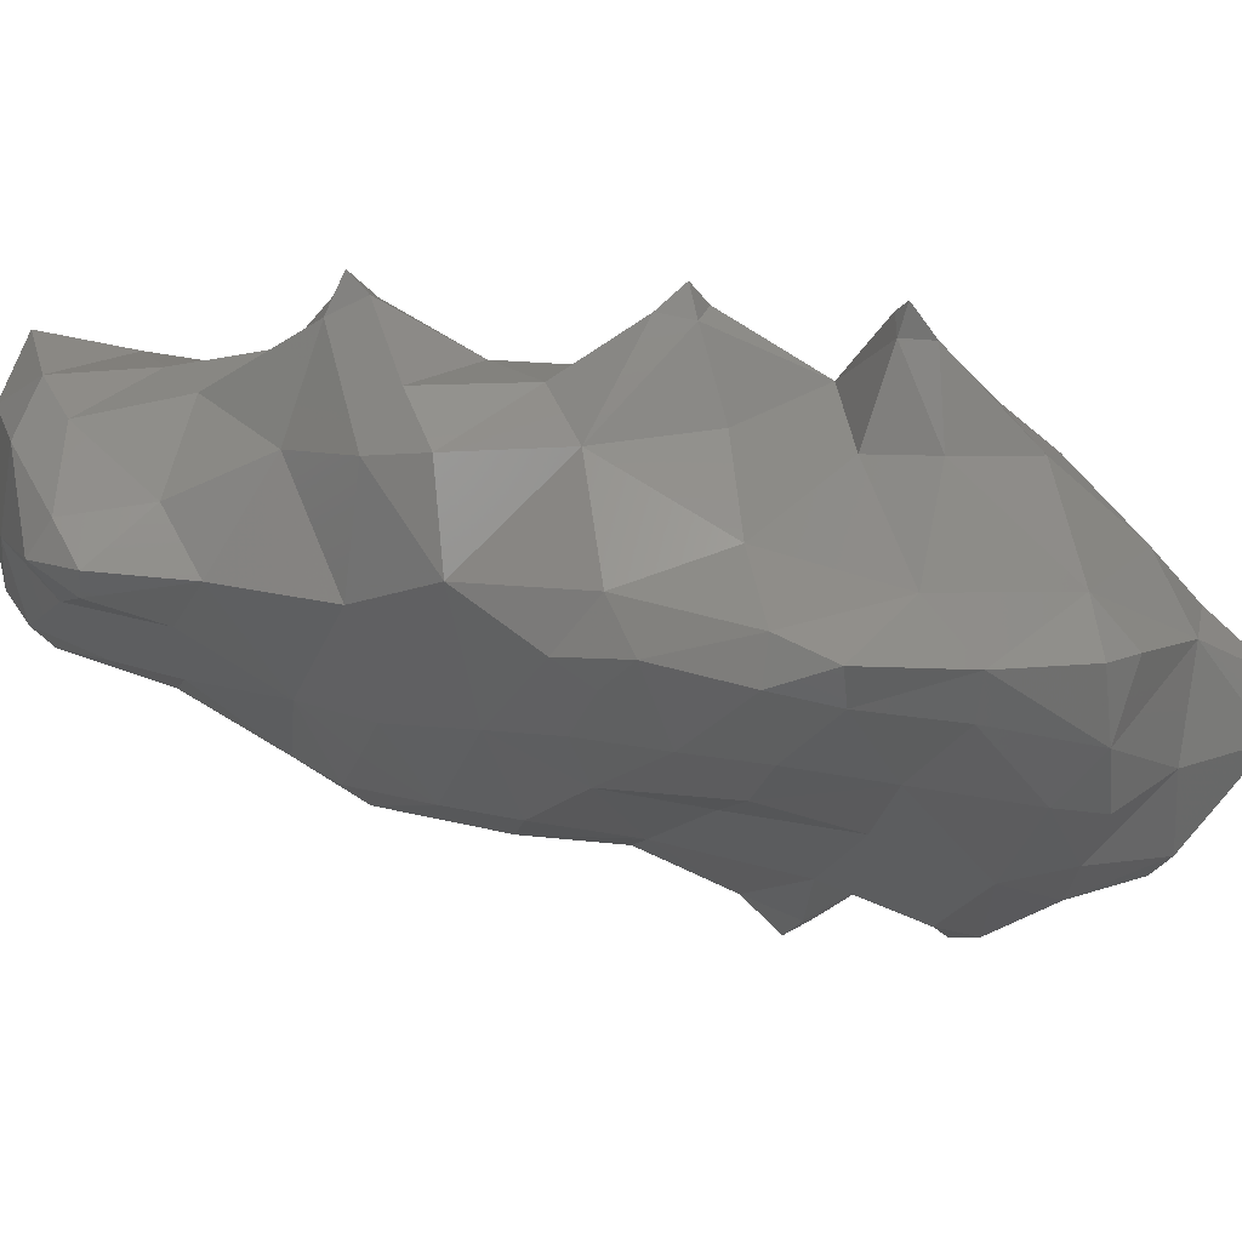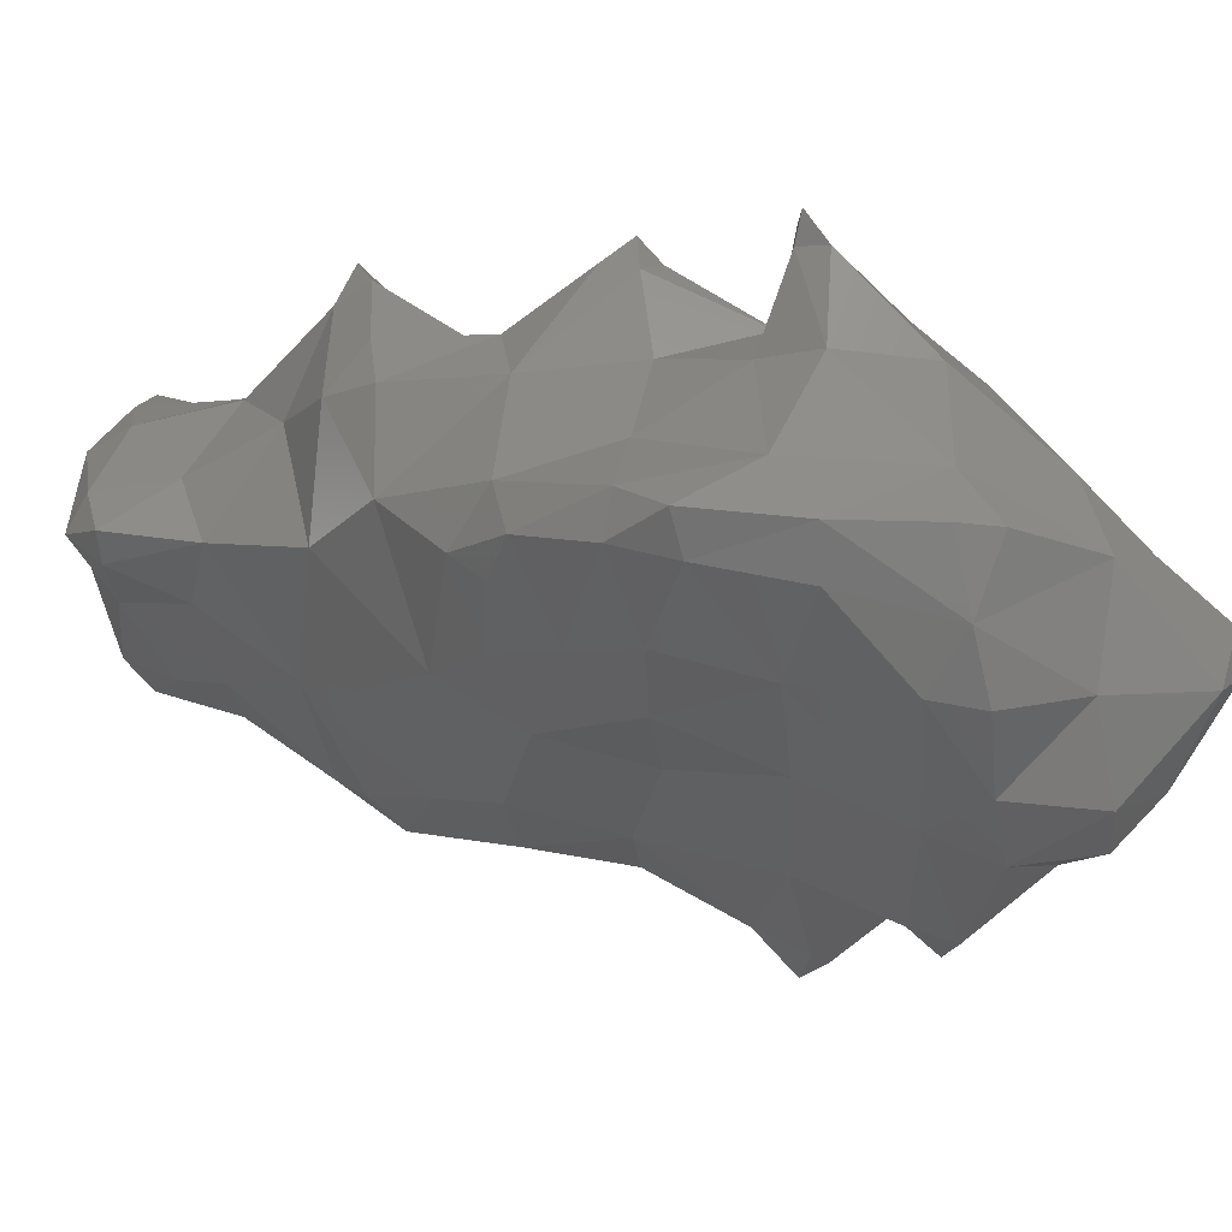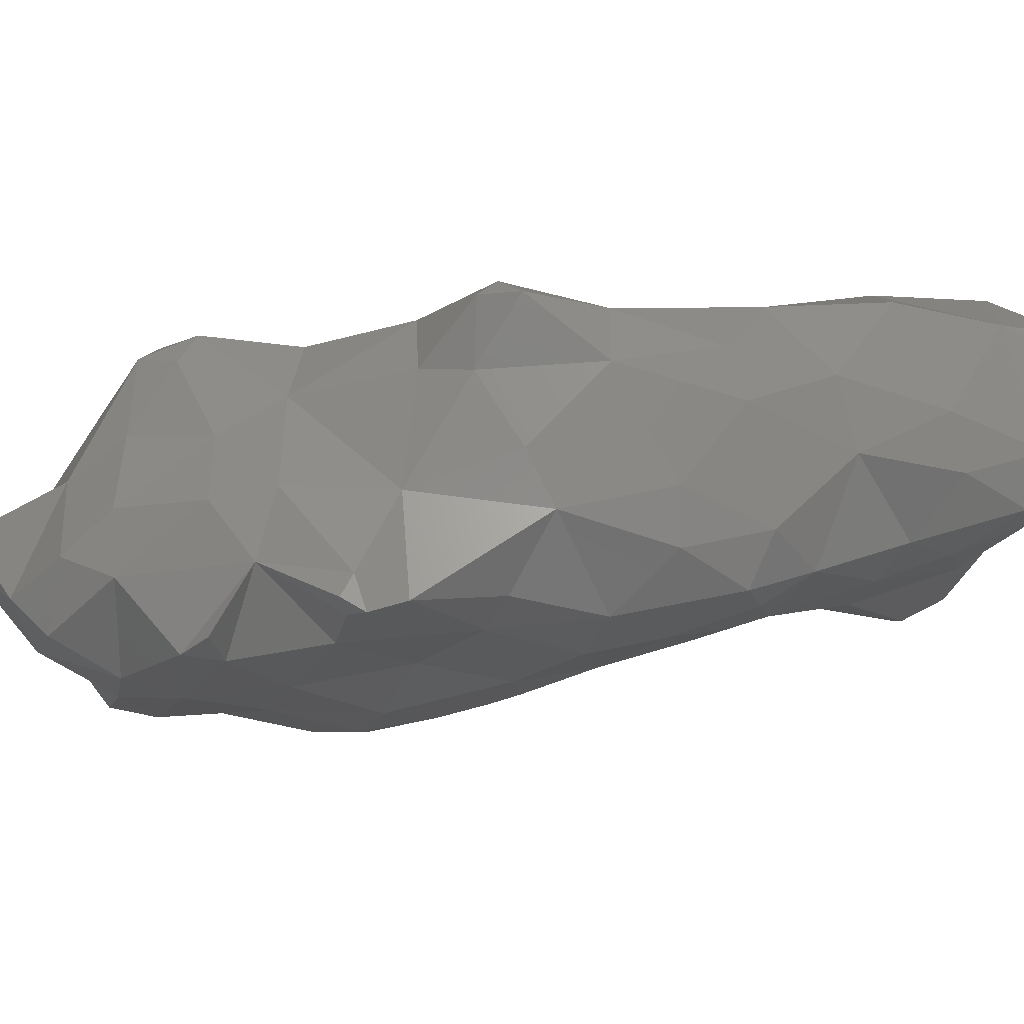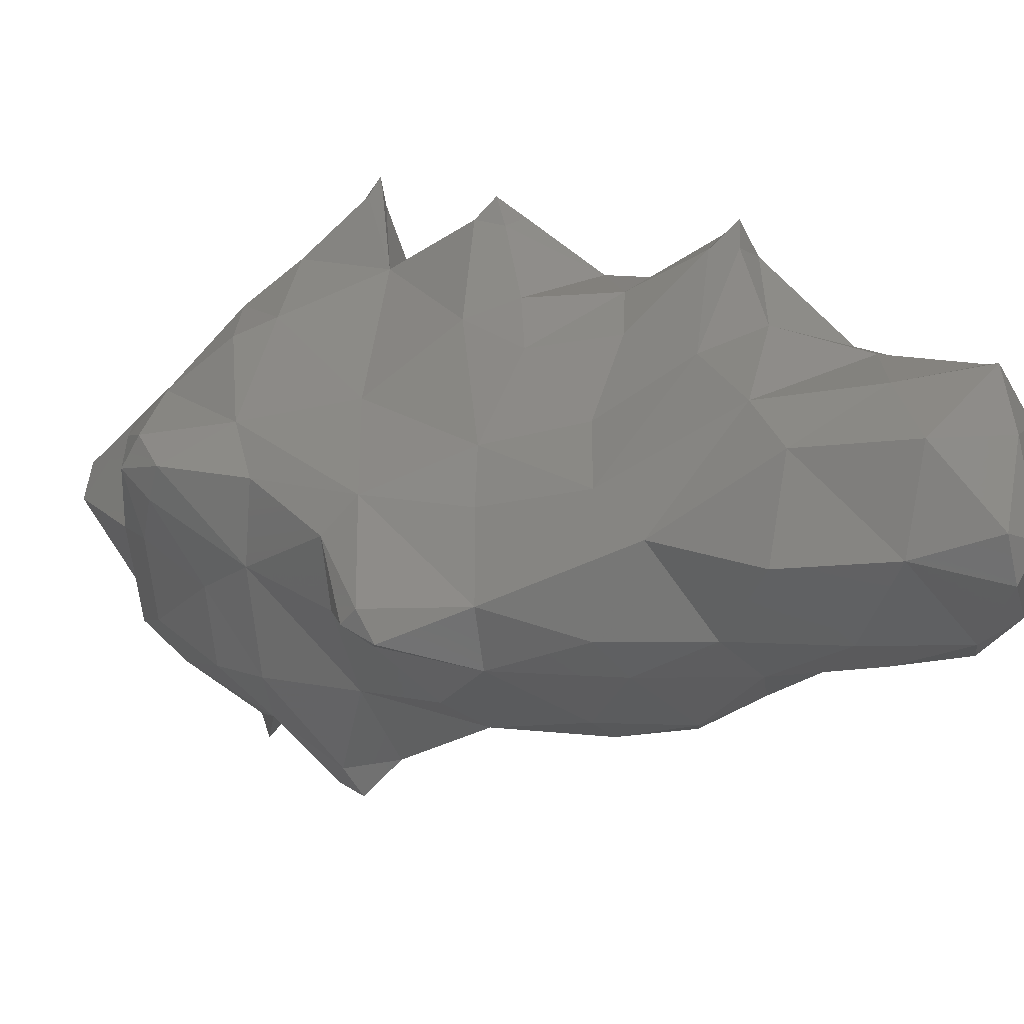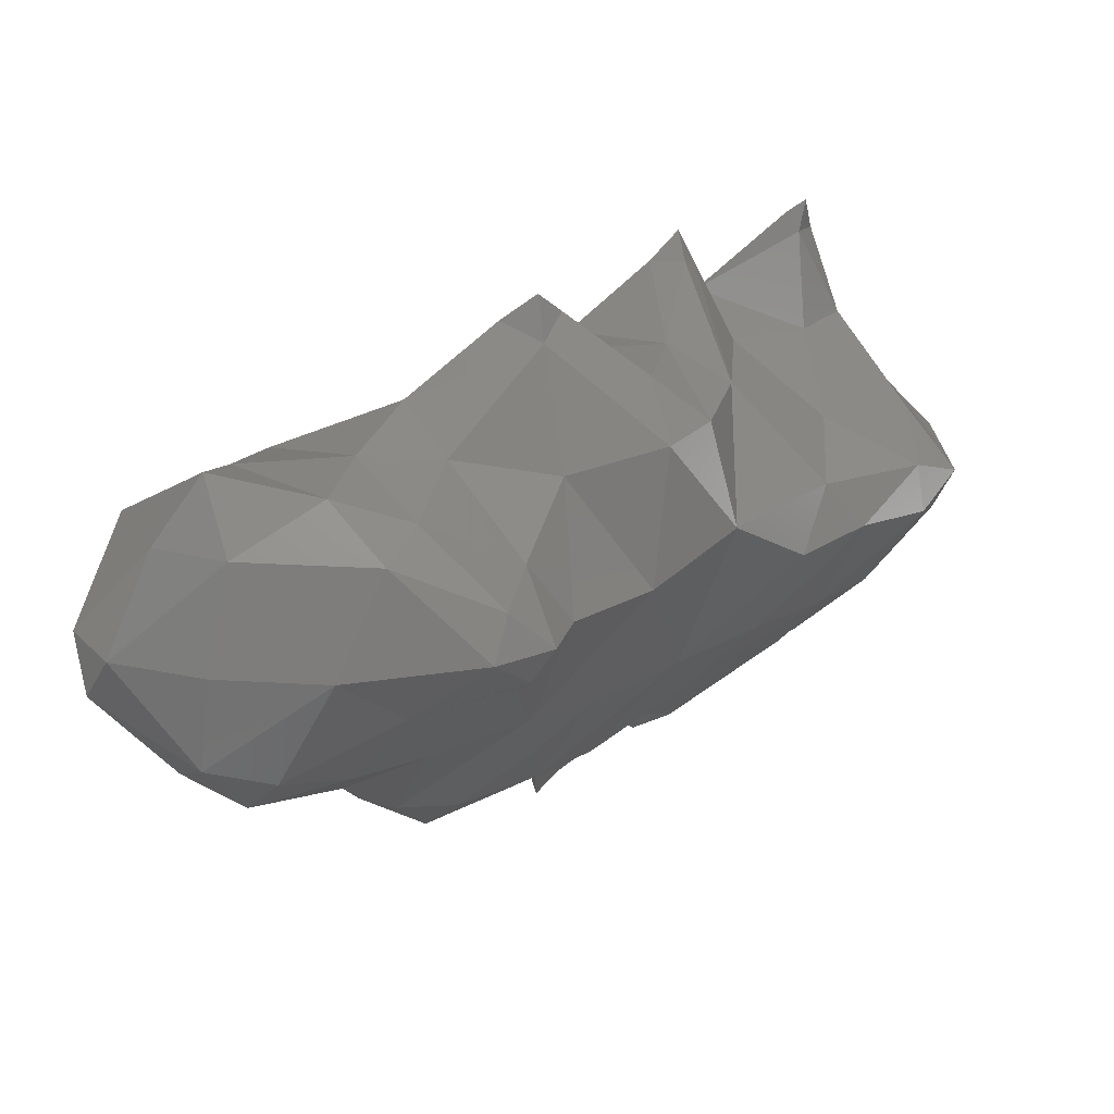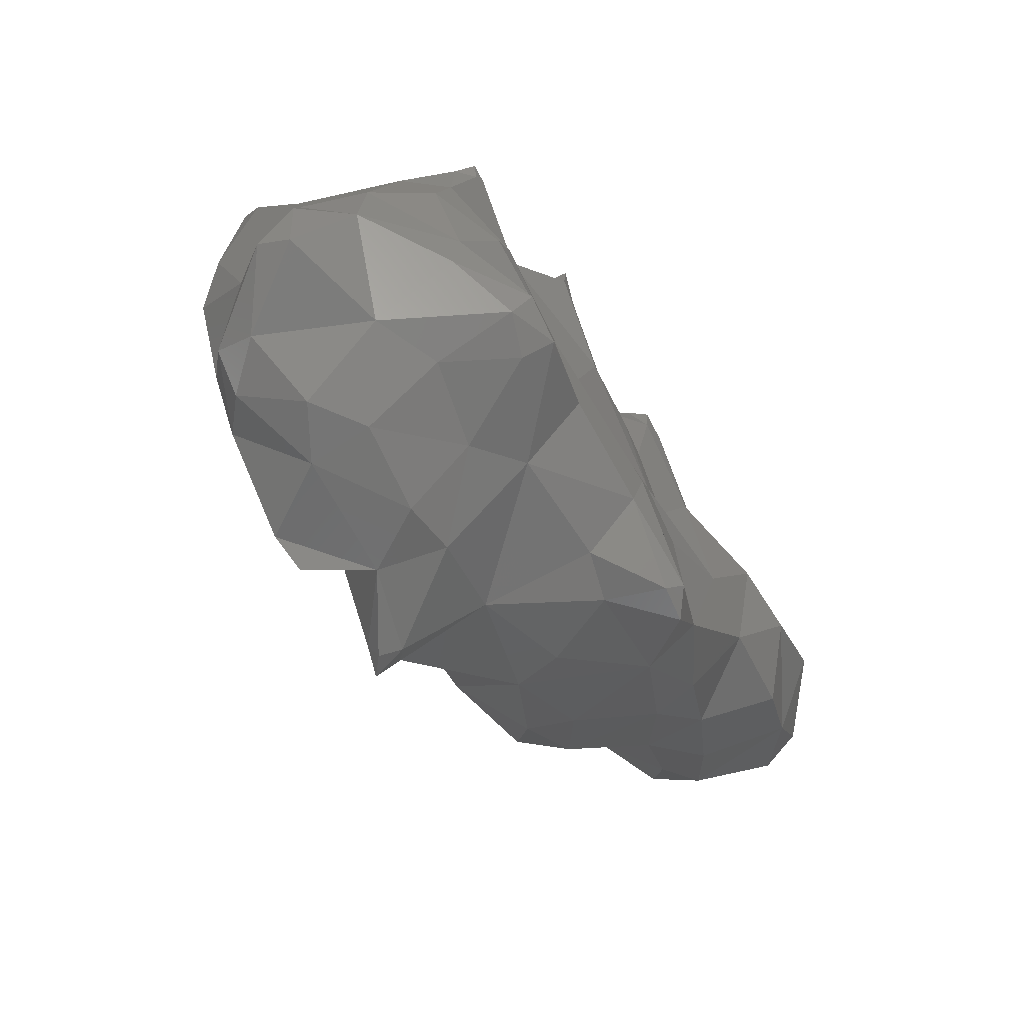
<metadata>
{"format":"stl","ext":"stl","renderer":"f3d","projection":"perspective","resolution":1024,"background":"white","views":[{"elev":15.9,"azim":-106.7,"up":"+Y"},{"elev":-2.3,"azim":-87.4,"up":"+Y"},{"elev":-58.3,"azim":64.0,"up":"+Y"},{"elev":15.4,"azim":93.1,"up":"+Y"},{"elev":18.6,"azim":178.3,"up":"+Y"},{"elev":64.9,"azim":31.8,"up":"+Z"}]}
</metadata>
<code>
# stl→obj: 178 verts, 352 faces
v 117.7 192.1 114.6
v 117.5 191.7 114.9
v 117.3 191.9 114.7
v 117.9 191.9 114.9
v 115.9 192.8 114.5
v 115.6 192.5 114.9
v 115.5 192.8 114.8
v 116.9 192.7 114.5
v 116.4 192.3 114.8
v 117.7 192.7 114.5
v 118.5 192.5 114.8
v 118.3 192.8 114.6
v 115.8 193.1 114.7
v 116.3 193.6 114.9
v 116.5 193.4 114.6
v 117.5 193.5 114.6
v 118 193.5 114.7
v 118.6 192.9 114.8
v 116.9 193.8 114.8
v 117.7 194 114.9
v 116.8 191.7 115.2
v 116.9 191.5 115.7
v 116.3 191.7 115.6
v 117.6 191.6 115.6
v 117.9 191.9 115.8
v 115.7 192.3 115.5
v 115.3 192.7 115.6
v 118.5 192.7 115.6
v 115.6 193.2 115.4
v 116.2 193.8 115.8
v 118.3 193.6 115.4
v 116.8 193.9 115.7
v 117.6 193.8 115.6
v 116.6 191 116.4
v 116.4 190.6 117
v 116.1 190.9 116.7
v 116.8 190.8 117
v 115.6 191.7 116.3
v 115.6 191.3 116.7
v 115.2 191.6 116.8
v 117.4 191.5 116.5
v 117.8 191.9 116.9
v 114.7 192.6 116.5
v 118.3 192.6 116.5
v 114.6 193.6 116.6
v 114.1 192.9 117
v 114.3 193.7 117
v 115.4 193.5 116.2
v 118 193.4 116.4
v 114.7 194 116.9
v 115.4 194.5 116.8
v 115.5 194.4 116.5
v 116.5 194 116.5
v 115.8 194.5 116.7
v 117.4 193.6 116.7
v 115.5 194.7 116.7
v 115.5 190.9 117.3
v 115.7 190.5 117.9
v 115.1 190.9 117.8
v 116.5 190.6 117.6
v 116.9 190.9 117.8
v 114.5 191.7 117.3
v 114.3 191.3 118
v 113.9 191.8 117.7
v 117.5 191.4 117.5
v 117.7 191.8 117.8
v 113.6 192.5 117.5
v 113.4 192.3 117.8
v 113.1 192.6 118
v 117.8 192.6 117.4
v 113.4 193 117.8
v 114.1 193.7 117.9
v 116.5 193.8 117
v 115.9 193.8 117.6
v 116.5 193.2 117.9
v 117.3 192.9 117.8
v 114.6 194 117.8
v 115.4 194.1 117.6
v 115.6 194.5 116.9
v 115.6 190.4 118.7
v 115.1 190.6 118.7
v 116.4 190.6 118.7
v 117.3 191.4 118.7
v 113.3 191.9 118.3
v 113.5 191.4 118.8
v 112.9 191.9 118.8
v 114.3 191.1 118.9
v 117.5 192 118.7
v 112.5 192.5 118.6
v 112.4 192.4 119.1
v 112.2 192.7 119
v 116.9 192.6 118.8
v 112.6 192.9 118.7
v 113.3 193.2 118.7
v 114 193.8 118.9
v 115.8 193.7 118.4
v 116.4 193 118.8
v 114.4 194.5 118.5
v 114.3 194.4 118.8
v 114.6 194.5 118.6
v 115.3 194 118.5
v 114.4 194.7 118.7
v 115.5 190 119.5
v 115.5 189.6 119.8
v 115.3 189.8 119.9
v 115.6 189.9 120
v 114.6 190.4 119.7
v 115.9 190.8 119.8
v 116.6 190.9 119.1
v 113.6 191.1 119.7
v 112.9 191.6 119.7
v 116.8 191.4 119.6
v 117.5 191.7 119.5
v 117.4 191.9 119.6
v 112.3 192.2 119.9
v 112.2 192.6 119.9
v 116.5 192.6 119.7
v 112.5 193 119.6
v 113.4 193.7 119.5
v 113 193.8 120
v 115.3 193.8 119
v 114.2 194 119.7
v 115.4 193.2 119.8
v 113.4 194.4 119.8
v 113.3 194.4 120
v 113.5 194.6 119.8
v 114.5 194.5 118.9
v 113.3 194.7 119.8
v 115.5 189.8 120
v 114.6 189.8 120.8
v 114.3 190 120.9
v 114.3 190.1 120.5
v 113.4 190.7 120.6
v 113.5 190.5 121.1
v 113 190.9 121
v 115.2 190.2 120.6
v 115.6 190.7 120.7
v 112.5 191.5 120.5
v 112.5 191.5 120.9
v 112.3 192 120.8
v 116.5 191.6 119.9
v 115.8 191.8 120.7
v 117.2 191.8 119.8
v 112.1 192.6 120.7
v 116.6 192.3 120
v 115.8 192.6 120.7
v 112.5 193 120.7
v 113.2 193.7 120.7
v 114.4 193.6 120.6
v 115.3 192.9 120.9
v 113.5 194 120.5
v 113.5 194.5 119.9
v 113.6 190.6 121.8
v 113.2 190.8 121.8
v 114.4 190.5 121.5
v 115.2 190.7 121.1
v 114.7 190.9 121.7
v 112.9 191.6 121.6
v 115.3 191.5 121.2
v 114.9 191.7 121.8
v 112.3 192.6 121
v 113 192.4 121.8
v 115.4 192.2 121.6
v 115.5 192.6 121.5
v 113.3 193 121.5
v 113.6 193.6 121
v 114.3 192.9 121.6
v 114.4 193.4 121
v 115.2 192.8 121.7
v 113.5 191 122.1
v 114.2 190.8 121.9
v 113.4 191.7 122.6
v 113.2 191.6 122.4
v 114.3 191.7 122.1
v 113.3 192 122.5
v 113.6 192.5 122.1
v 114.5 192.6 122
v 115.2 192.4 121.9
f 1 2 3
f 2 1 4
f 5 6 7
f 5 8 9
f 6 5 9
f 3 9 8
f 3 8 1
f 1 8 10
f 11 4 1
f 11 1 12
f 12 1 10
f 5 7 13
f 13 14 15
f 13 15 5
f 5 15 8
f 10 8 16
f 16 8 15
f 17 18 12
f 17 12 16
f 16 12 10
f 11 12 18
f 15 14 19
f 16 15 19
f 20 16 19
f 17 16 20
f 21 22 23
f 21 3 2
f 21 2 22
f 22 2 24
f 24 2 4
f 25 24 4
f 6 26 27
f 7 6 27
f 23 9 21
f 23 26 9
f 26 6 9
f 3 21 9
f 4 28 25
f 11 28 4
f 7 27 29
f 13 7 29
f 29 14 13
f 30 14 29
f 18 31 28
f 17 31 18
f 28 11 18
f 14 30 32
f 19 14 32
f 20 19 33
f 19 32 33
f 31 17 20
f 33 31 20
f 34 35 36
f 35 34 37
f 38 39 40
f 36 39 38
f 34 36 38
f 34 38 23
f 34 23 22
f 34 41 37
f 34 22 41
f 22 24 41
f 41 24 25
f 42 41 25
f 38 40 43
f 38 43 27
f 38 27 26
f 23 38 26
f 25 44 42
f 28 44 25
f 45 43 46
f 47 45 46
f 27 48 29
f 27 43 48
f 43 45 48
f 29 48 30
f 28 49 44
f 31 49 28
f 45 47 50
f 50 51 52
f 50 52 45
f 45 52 48
f 30 48 52
f 30 52 53
f 30 53 32
f 53 52 54
f 33 32 55
f 32 53 55
f 49 31 33
f 55 49 33
f 52 51 56
f 54 52 56
f 57 58 59
f 57 36 35
f 57 35 58
f 58 35 60
f 60 35 37
f 61 60 37
f 62 63 64
f 59 63 62
f 57 59 62
f 57 62 40
f 57 40 39
f 36 57 39
f 37 65 61
f 41 65 37
f 65 41 42
f 66 65 42
f 67 68 69
f 64 68 67
f 62 64 67
f 62 67 46
f 62 46 43
f 40 62 43
f 70 42 44
f 70 66 42
f 67 69 71
f 71 46 67
f 71 72 46
f 72 47 46
f 73 74 75
f 73 76 55
f 75 76 73
f 70 55 76
f 70 49 55
f 70 44 49
f 47 72 77
f 50 47 77
f 51 78 79
f 51 50 78
f 50 77 78
f 74 79 78
f 73 79 74
f 73 54 79
f 73 53 54
f 55 53 73
f 51 79 56
f 54 56 79
f 58 80 81
f 59 58 81
f 60 82 58
f 58 82 80
f 82 60 61
f 83 82 61
f 84 85 86
f 84 64 63
f 84 63 85
f 85 63 87
f 81 63 59
f 87 63 81
f 65 83 61
f 83 65 66
f 88 83 66
f 89 90 91
f 86 90 89
f 84 86 89
f 84 89 69
f 84 69 68
f 64 84 68
f 76 92 88
f 76 88 70
f 70 88 66
f 89 91 93
f 69 89 93
f 69 93 71
f 71 93 94
f 94 72 71
f 95 72 94
f 75 96 97
f 74 96 75
f 92 76 97
f 97 76 75
f 98 77 72
f 98 72 99
f 99 72 95
f 100 77 98
f 100 101 77
f 101 78 77
f 96 74 78
f 101 96 78
f 98 99 102
f 100 98 102
f 103 104 105
f 104 103 106
f 103 105 107
f 103 107 81
f 103 81 80
f 103 80 82
f 103 82 108
f 103 108 106
f 108 82 109
f 82 83 109
f 85 110 111
f 86 85 111
f 110 87 107
f 110 85 87
f 81 107 87
f 109 112 108
f 83 112 109
f 83 113 112
f 113 83 88
f 114 113 88
f 90 115 116
f 91 90 116
f 111 90 86
f 115 90 111
f 88 117 114
f 92 117 88
f 91 116 118
f 93 91 118
f 119 118 120
f 119 94 118
f 94 93 118
f 94 119 95
f 121 122 123
f 121 97 96
f 121 123 97
f 123 117 97
f 117 92 97
f 124 119 120
f 125 124 120
f 124 122 119
f 124 126 122
f 119 122 95
f 127 99 122
f 95 122 99
f 121 127 122
f 121 100 127
f 121 101 100
f 96 101 121
f 124 125 128
f 99 127 102
f 124 128 126
f 100 102 127
f 129 105 104
f 130 131 132
f 104 106 129
f 133 134 135
f 131 134 133
f 132 131 133
f 132 133 110
f 132 110 107
f 132 136 130
f 132 107 136
f 129 136 105
f 105 136 107
f 136 129 106
f 136 106 137
f 137 106 108
f 138 139 140
f 135 139 138
f 133 135 138
f 133 138 111
f 133 111 110
f 141 108 112
f 141 142 108
f 142 137 108
f 112 113 143
f 141 112 143
f 113 114 143
f 115 138 140
f 115 140 116
f 116 140 144
f 111 138 115
f 145 142 141
f 146 142 145
f 114 117 145
f 114 145 143
f 143 145 141
f 116 144 147
f 118 116 147
f 147 120 118
f 148 120 147
f 123 149 150
f 122 149 123
f 146 145 117
f 146 117 150
f 150 117 123
f 151 152 125
f 151 125 148
f 148 125 120
f 152 122 126
f 152 151 122
f 151 149 122
f 125 152 128
f 126 128 152
f 134 153 154
f 135 134 154
f 131 155 134
f 155 153 134
f 156 157 155
f 136 156 155
f 136 155 131
f 136 131 130
f 136 137 156
f 139 158 140
f 139 135 158
f 135 154 158
f 159 157 156
f 160 157 159
f 137 142 159
f 156 137 159
f 140 161 144
f 162 140 158
f 161 140 162
f 159 163 160
f 163 159 142
f 163 142 164
f 164 142 146
f 144 161 147
f 148 165 166
f 147 165 148
f 147 162 165
f 147 161 162
f 166 167 168
f 165 167 166
f 168 150 149
f 168 167 150
f 167 169 150
f 164 146 150
f 169 164 150
f 148 166 151
f 149 151 166
f 168 149 166
f 153 170 154
f 153 155 171
f 170 153 171
f 155 157 171
f 170 172 173
f 170 173 154
f 154 173 158
f 172 170 174
f 170 171 174
f 157 160 174
f 171 157 174
f 175 176 162
f 175 162 173
f 173 162 158
f 172 176 175
f 172 174 176
f 174 177 176
f 160 163 178
f 160 178 174
f 174 178 177
f 163 164 178
f 162 176 165
f 167 165 176
f 177 167 176
f 169 167 177
f 178 169 177
f 164 169 178
f 173 172 175

</code>
